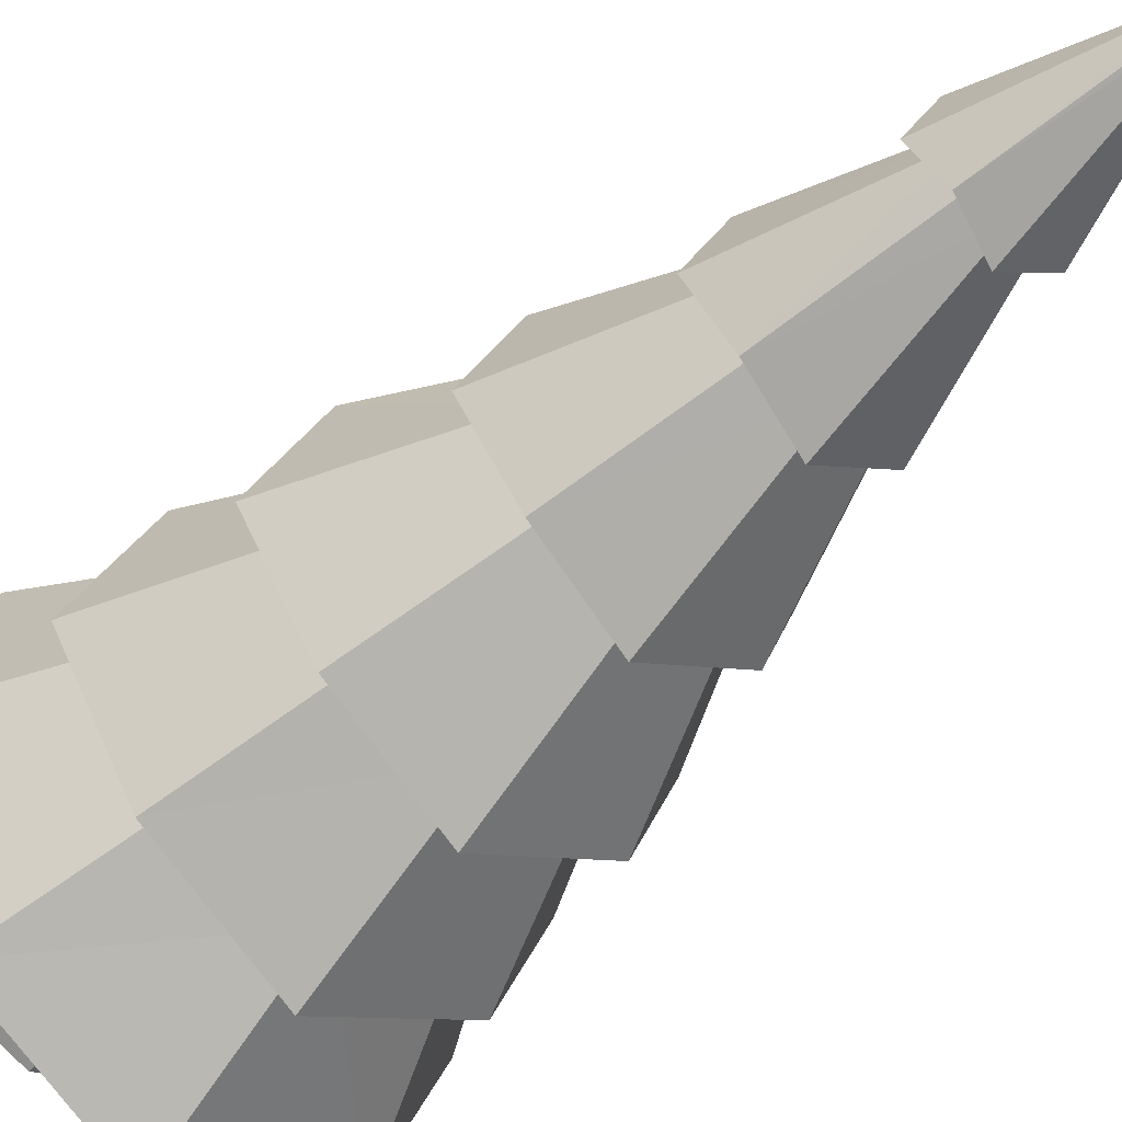
<metadata>
{"format":"obj","ext":"obj","renderer":"f3d","projection":"perspective","resolution":1024,"background":"white","views":[{"elev":-47.9,"azim":139.0,"up":"+Z"}]}
</metadata>
<code>
o tree_pine
v -0.4269 5.161 2e-06
v -0.3019 5.161 -0.3019
v -0.6135 4.085 -0.6135
v 0 5.161 -0.4269
v 0.3019 5.161 -0.3019
v 0.6135 4.085 -0.6135
v 0.2922 6.097 0.2922
v 0 5.994 0.4323
v 0 6.167 0.2375
v 0 7.173 -0.04807
v 0.03399 7.173 -0.03399
v 0.2922 6.097 -0.2922
v 0.04807 7.173 2e-06
v 0.03399 7.173 0.03399
v 0 7.173 0.04807
v -0.03399 7.173 0.03399
v -0.2922 6.097 0.2922
v -0.04807 7.173 2e-06
v -0.2922 6.097 -0.2922
v -0.03399 7.173 -0.03399
v 0.8376 1.137 0.8376
v -0.8376 1.137 0.8376
v -0.8376 1.137 -0.8376
v -0.9951 2.143 0
v -0.7037 2.143 -0.7037
v -1.098 1.067 -1.098
v -0.8057 3.149 2e-06
v -0.5697 3.149 -0.5697
v -0.9198 2.073 -0.9198
v -0.6163 4.155 2e-06
v -0.4358 4.155 -0.4358
v -0.8042 3.079 -0.8042
v -0.2375 6.167 2e-06
v -0.1679 6.167 -0.1679
v -0.428 5.091 -0.428
v 0 2.143 -0.9951
v 0 3.149 -0.8057
v 0 4.155 -0.6163
v 0 6.167 -0.2375
v -1.098 1.067 1.098
v -0.7037 2.143 0.7037
v -0.9198 2.073 0.9198
v -0.5697 3.149 0.5697
v -0.8042 3.079 0.8042
v -0.4358 4.155 0.4358
v -0.6135 4.085 0.6136
v -0.3019 5.161 0.3019
v -0.428 5.091 0.428
v -0.1679 6.167 0.1679
v 0 2.143 0.9951
v 0 3.149 0.8057
v 0 4.155 0.6163
v 0 5.161 0.4269
v 1.098 1.067 1.098
v 0.7037 2.143 0.7037
v 0.9198 2.073 0.9198
v 0.5697 3.149 0.5697
v 0.8042 3.079 0.8042
v 0.4358 4.155 0.4358
v 0.6135 4.085 0.6136
v 0.3019 5.161 0.3019
v 0.428 5.091 0.428
v 0.1679 6.167 0.1679
v 0.9951 2.143 0
v 0.8057 3.149 2e-06
v 0.6163 4.155 2e-06
v 0.4269 5.161 2e-06
v 0.2375 6.167 2e-06
v 1.098 1.067 -1.098
v 0.7037 2.143 -0.7037
v 0.9198 2.073 -0.9198
v 0.5697 3.149 -0.5697
v 0.8042 3.079 -0.8042
v 0.4358 4.155 -0.4358
v 0.428 5.091 -0.428
v 0.1679 6.167 -0.1679
v -0.4323 5.994 2e-06
v 0 5.994 -0.4323
v 0.4323 5.994 2e-06
v 0 4.988 -0.6332
v 0.6332 4.988 2e-06
v 0 4.988 0.6332
v -0.6332 4.988 2e-06
v 0 3.982 -0.9078
v 0.9078 3.982 2e-06
v 0 3.982 0.9078
v -0.9078 3.982 2e-06
v 0 2.976 -1.19
v 1.19 2.976 0
v 0 2.976 1.19
v -1.19 2.976 0
v 0 1.97 -1.361
v 1.361 1.97 0
v 0 1.97 1.361
v -1.361 1.97 0
v 0 1.137 -1.185
v 0 0.9642 -1.624
v 1.624 0.9642 0
v 1.185 1.137 0
v 0 0.9642 1.624
v 0 1.137 1.185
v -1.624 0.9642 0
v -1.185 1.137 0
v 0.8376 1.137 -0.8376
v 0.2615 1.137 -0.2615
v 0.3698 1.137 0
v 0.303 0.6208 0
v -0.3698 1.137 0
v -0.2615 1.137 -0.2615
v -0.2143 0.6208 -0.2143
v 0 1.137 -0.3698
v 0.2143 0.6208 -0.2143
v 0.2615 1.137 0.2615
v 0.2143 0.6208 0.2143
v 0 1.137 0.3698
v 0 0.6208 0.303
v -0.2615 1.137 0.2615
v -0.303 0.6208 0
v 0 0.6208 -0.303
v 0.2615 -1e-06 0.2615
v -0.3698 -1e-06 -0
v -0.2615 -1e-06 -0.2615
v 0 -1e-06 -0.3698
v -0.2143 0.6208 0.2143
v -0.2615 -1e-06 0.2615
v 0 -1e-06 0.3698
v 0.3698 -1e-06 -0
v 0.2615 -1e-06 -0.2615
v 0 0.6208 -0.303
v 0 0.6208 -0.303
v 0 0.6208 -0.303
v 0 0.6208 -0.303
v 0 0.6208 -0.303
v 0.2615 -1e-06 -0.2615
v 0.2615 -1e-06 -0.2615
v 0.2615 -1e-06 -0.2615
v -0.2143 0.6208 0.2143
v -0.2143 0.6208 0.2143
v -0.2143 0.6208 0.2143
v -0.2143 0.6208 0.2143
v 0 0.6208 0.303
v 0 0.6208 0.303
v 0 0.6208 0.303
v 0 0.6208 0.303
v 0 0.6208 0.303
v 0 0.6208 0.303
v -0.2615 1.137 0.2615
v -0.2615 1.137 0.2615
v -0.2615 1.137 0.2615
v -0.2615 1.137 0.2615
v -0.2615 1.137 0.2615
v 0 -1e-06 -0.3698
v 0 -1e-06 -0.3698
v 0 -1e-06 -0.3698
v 0 1.137 -0.3698
v 0 1.137 -0.3698
v 0 1.137 -0.3698
v 0 1.137 -0.3698
v 0.2143 0.6208 -0.2143
v 0.2143 0.6208 -0.2143
v 0.2143 0.6208 -0.2143
v 0.2143 0.6208 -0.2143
v 0.2143 0.6208 -0.2143
v 0.2615 1.137 0.2615
v 0.2615 1.137 0.2615
v 0.2615 1.137 0.2615
v 0.2615 1.137 0.2615
v 0.2143 0.6208 0.2143
v 0.2143 0.6208 0.2143
v 0.2143 0.6208 0.2143
v 0.2143 0.6208 0.2143
v 0.2143 0.6208 0.2143
v 0.2615 1.137 -0.2615
v 0.2615 1.137 -0.2615
v 0.2615 1.137 -0.2615
v 0.2615 1.137 -0.2615
v 0.303 0.6208 0
v 0.303 0.6208 0
v 0.303 0.6208 0
v 0.303 0.6208 0
v 0.303 0.6208 0
v -0.2615 -1e-06 -0.2615
v -0.2615 -1e-06 -0.2615
v -0.2143 0.6208 -0.2143
v -0.2143 0.6208 -0.2143
v -0.2143 0.6208 -0.2143
v -0.2143 0.6208 -0.2143
v -0.2143 0.6208 -0.2143
v -0.2143 0.6208 -0.2143
v -0.2615 -1e-06 0.2615
v -0.2615 -1e-06 0.2615
v -0.2615 -1e-06 0.2615
v -0.3698 -1e-06 -0
v -0.3698 -1e-06 -0
v -0.3698 -1e-06 -0
v -0.3698 -1e-06 -0
v -0.8376 1.137 0.8376
v -0.8376 1.137 0.8376
v -0.8376 1.137 0.8376
v -1.185 1.137 0
v -1.185 1.137 0
v -1.185 1.137 0
v -1.185 1.137 0
v -1.185 1.137 0
v -1.098 1.067 1.098
v -1.098 1.067 1.098
v -1.098 1.067 1.098
v -1.098 1.067 1.098
v -1.098 1.067 1.098
v -1.098 1.067 1.098
v -1.098 1.067 1.098
v 0 5.994 -0.4323
v 0 5.994 -0.4323
v 0 5.994 -0.4323
v 0 7.173 -0.04807
v 0 7.173 -0.04807
v 0 7.173 -0.04807
v 0 7.173 -0.04807
v 0 7.173 -0.04807
v 0.2375 6.167 2e-06
v 0.2375 6.167 2e-06
v 0.2375 6.167 2e-06
v 0.2375 6.167 2e-06
v 0.2375 6.167 2e-06
v 0.2375 6.167 2e-06
v 0.2375 6.167 2e-06
v 0.1679 6.167 0.1679
v 0.1679 6.167 0.1679
v 0.1679 6.167 0.1679
v 0 2.143 -0.9951
v 0 2.143 -0.9951
v 0 2.143 -0.9951
v 0 2.143 -0.9951
v 0 2.143 -0.9951
v 0 2.143 -0.9951
v 0 2.143 -0.9951
v 1.098 1.067 -1.098
v 1.098 1.067 -1.098
v 1.098 1.067 -1.098
v 1.098 1.067 -1.098
v 1.098 1.067 -1.098
v 1.098 1.067 -1.098
v 1.098 1.067 -1.098
v 0 0.9642 -1.624
v 0 0.9642 -1.624
v 0 0.9642 -1.624
v -0.2922 6.097 -0.2922
v -0.2922 6.097 -0.2922
v -0.2922 6.097 -0.2922
v -0.2922 6.097 -0.2922
v -0.2922 6.097 -0.2922
v -0.2922 6.097 -0.2922
v -0.2922 6.097 -0.2922
v 0.6163 4.155 2e-06
v 0.6163 4.155 2e-06
v 0.6163 4.155 2e-06
v 0.6163 4.155 2e-06
v 0.6163 4.155 2e-06
v 0.6163 4.155 2e-06
v 0.6163 4.155 2e-06
v 0.4358 4.155 0.4358
v 0.4358 4.155 0.4358
v 0.4358 4.155 0.4358
v 1.624 0.9642 0
v 1.624 0.9642 0
v 1.624 0.9642 0
v 0.9951 2.143 0
v 0.9951 2.143 0
v 0.9951 2.143 0
v 0.9951 2.143 0
v 0.9951 2.143 0
v 0.9951 2.143 0
v 0.9951 2.143 0
v 0.5697 3.149 0.5697
v 0.5697 3.149 0.5697
v 0.5697 3.149 0.5697
v 0.8057 3.149 2e-06
v 0.8057 3.149 2e-06
v 0.8057 3.149 2e-06
v 0.8057 3.149 2e-06
v 0.8057 3.149 2e-06
v 0.8057 3.149 2e-06
v 0.8057 3.149 2e-06
v 0 0.9642 1.624
v 0 0.9642 1.624
v 0 0.9642 1.624
v 0 2.143 0.9951
v 0 2.143 0.9951
v 0 2.143 0.9951
v 0 2.143 0.9951
v 0 2.143 0.9951
v 0 2.143 0.9951
v 0 2.143 0.9951
v -0.4323 5.994 2e-06
v -0.4323 5.994 2e-06
v -0.4323 5.994 2e-06
v -0.04807 7.173 2e-06
v -0.04807 7.173 2e-06
v -0.04807 7.173 2e-06
v -0.04807 7.173 2e-06
v -0.04807 7.173 2e-06
v -0.04807 7.173 2e-06
v 0 6.167 0.2375
v 0 6.167 0.2375
v 0 6.167 0.2375
v 0 6.167 0.2375
v 0 6.167 0.2375
v 0 6.167 0.2375
v 0 6.167 0.2375
v -0.1679 6.167 0.1679
v -0.1679 6.167 0.1679
v -0.1679 6.167 0.1679
v 0.2922 6.097 0.2922
v 0.2922 6.097 0.2922
v 0.2922 6.097 0.2922
v 0.2922 6.097 0.2922
v 0.2922 6.097 0.2922
v 0.2922 6.097 0.2922
v 0.2922 6.097 0.2922
v -0.03399 7.173 0.03399
v -0.03399 7.173 0.03399
v 0 7.173 0.04807
v 0 7.173 0.04807
v 0 7.173 0.04807
v 0 7.173 0.04807
v 0 7.173 0.04807
v 0 7.173 0.04807
v 0 1.97 1.361
v 0 1.97 1.361
v 0 1.97 1.361
v 0 3.149 0.8057
v 0 3.149 0.8057
v 0 3.149 0.8057
v 0 3.149 0.8057
v 0 3.149 0.8057
v 0 3.149 0.8057
v 0 3.149 0.8057
v 0.9198 2.073 0.9198
v 0.9198 2.073 0.9198
v 0.9198 2.073 0.9198
v 0.9198 2.073 0.9198
v 0.9198 2.073 0.9198
v 0.9198 2.073 0.9198
v 0.9198 2.073 0.9198
v 1.19 2.976 0
v 1.19 2.976 0
v 1.19 2.976 0
v 0.8042 3.079 -0.8042
v 0.8042 3.079 -0.8042
v 0.8042 3.079 -0.8042
v 0.8042 3.079 -0.8042
v 0.8042 3.079 -0.8042
v 0.8042 3.079 -0.8042
v 0.8042 3.079 -0.8042
v 0.5697 3.149 -0.5697
v 0.5697 3.149 -0.5697
v 0.5697 3.149 -0.5697
v 0 3.149 -0.8057
v 0 3.149 -0.8057
v 0 3.149 -0.8057
v 0 3.149 -0.8057
v 0 3.149 -0.8057
v 0 3.149 -0.8057
v 0 3.149 -0.8057
v 0 3.982 0.9078
v 0 3.982 0.9078
v 0 3.982 0.9078
v 0 5.161 0.4269
v 0 5.161 0.4269
v 0 5.161 0.4269
v 0 5.161 0.4269
v 0 5.161 0.4269
v 0 5.161 0.4269
v 0 5.161 0.4269
v -0.428 5.091 0.428
v -0.428 5.091 0.428
v -0.428 5.091 0.428
v -0.428 5.091 0.428
v -0.428 5.091 0.428
v -0.428 5.091 0.428
v -0.428 5.091 0.428
v -0.6332 4.988 2e-06
v -0.6332 4.988 2e-06
v -0.6332 4.988 2e-06
v 0.4323 5.994 2e-06
v 0.4323 5.994 2e-06
v 0.4323 5.994 2e-06
v 0.04807 7.173 2e-06
v 0.04807 7.173 2e-06
v 0.04807 7.173 2e-06
v 0.04807 7.173 2e-06
v 0.04807 7.173 2e-06
v 0.04807 7.173 2e-06
v 0.04807 7.173 2e-06
v 0.04807 7.173 2e-06
v -0.8042 3.079 0.8042
v -0.8042 3.079 0.8042
v -0.8042 3.079 0.8042
v -0.8042 3.079 0.8042
v -0.8042 3.079 0.8042
v -0.8042 3.079 0.8042
v -0.8042 3.079 0.8042
v -1.19 2.976 0
v -1.19 2.976 0
v -1.19 2.976 0
v -0.6163 4.155 2e-06
v -0.6163 4.155 2e-06
v -0.6163 4.155 2e-06
v -0.6163 4.155 2e-06
v -0.6163 4.155 2e-06
v -0.6163 4.155 2e-06
v -0.6163 4.155 2e-06
v -0.3019 5.161 -0.3019
v -0.3019 5.161 -0.3019
v -0.3019 5.161 -0.3019
v 0 5.161 -0.4269
v 0 5.161 -0.4269
v 0 5.161 -0.4269
v 0 5.161 -0.4269
v 0 5.161 -0.4269
v 0 5.161 -0.4269
v 0 5.161 -0.4269
v 0 2.976 -1.19
v 0 2.976 -1.19
v 0 2.976 -1.19
v 0 4.155 -0.6163
v 0 4.155 -0.6163
v 0 4.155 -0.6163
v 0 4.155 -0.6163
v 0 4.155 -0.6163
v 0 4.155 -0.6163
v 0 4.155 -0.6163
v -1.624 0.9642 0
v -1.624 0.9642 0
v -1.624 0.9642 0
v -0.9951 2.143 0
v -0.9951 2.143 0
v -0.9951 2.143 0
v -0.9951 2.143 0
v -0.9951 2.143 0
v -0.9951 2.143 0
v -0.9951 2.143 0
v 0.428 5.091 -0.428
v 0.428 5.091 -0.428
v 0.428 5.091 -0.428
v 0.428 5.091 -0.428
v 0.428 5.091 -0.428
v 0.428 5.091 -0.428
v 0.428 5.091 -0.428
v 0.6332 4.988 2e-06
v 0.6332 4.988 2e-06
v 0.6332 4.988 2e-06
v 0 2.976 1.19
v 0 2.976 1.19
v 0 2.976 1.19
v 0 4.155 0.6163
v 0 4.155 0.6163
v 0 4.155 0.6163
v 0 4.155 0.6163
v 0 4.155 0.6163
v 0 4.155 0.6163
v 0 4.155 0.6163
v 0 3.982 -0.9078
v 0 3.982 -0.9078
v 0 3.982 -0.9078
v 0.6135 4.085 -0.6135
v 0.6135 4.085 -0.6135
v 0.6135 4.085 -0.6135
v 0.6135 4.085 -0.6135
v 0.6135 4.085 -0.6135
v 0.6135 4.085 -0.6135
v 0.6135 4.085 -0.6135
v 0.9198 2.073 -0.9198
v 0.9198 2.073 -0.9198
v 0.9198 2.073 -0.9198
v 0.9198 2.073 -0.9198
v 0.9198 2.073 -0.9198
v 0.9198 2.073 -0.9198
v 0.9198 2.073 -0.9198
v 1.361 1.97 0
v 1.361 1.97 0
v 1.361 1.97 0
v 0.8376 1.137 -0.8376
v 0.8376 1.137 -0.8376
v 0.8376 1.137 -0.8376
v 0 1.137 -1.185
v 0 1.137 -1.185
v 0 1.137 -1.185
v 0 1.137 -1.185
v 0 1.137 -1.185
v 0 1.137 0.3698
v 0 1.137 0.3698
v 0 1.137 0.3698
v 0.3698 1.137 0
v 0.3698 1.137 0
v 0.3698 1.137 0
v 0.3698 1.137 0
v 0.8376 1.137 0.8376
v 0.8376 1.137 0.8376
v 0.8376 1.137 0.8376
v 0 1.137 1.185
v 0 1.137 1.185
v 0 1.137 1.185
v 0 1.137 1.185
v 0 1.137 1.185
v -0.303 0.6208 0
v -0.303 0.6208 0
v -0.303 0.6208 0
v -0.303 0.6208 0
v -0.8376 1.137 -0.8376
v -0.8376 1.137 -0.8376
v -0.8376 1.137 -0.8376
v 0.3698 -1e-06 -0
v 0.3698 -1e-06 -0
v 0.3698 -1e-06 -0
v -0.2615 1.137 -0.2615
v -0.2615 1.137 -0.2615
v -0.2615 1.137 -0.2615
v -0.2615 1.137 -0.2615
v -0.3698 1.137 0
v -0.3698 1.137 0
v -0.3698 1.137 0
v -0.3698 1.137 0
v 1.185 1.137 0
v 1.185 1.137 0
v 1.185 1.137 0
v 1.185 1.137 0
v 1.185 1.137 0
v 0 -1e-06 0.3698
v 0 -1e-06 0.3698
v 0 -1e-06 0.3698
v 0.2615 -1e-06 0.2615
v 0.2615 -1e-06 0.2615
v 0.2615 -1e-06 0.2615
v 0.7037 2.143 -0.7037
v 0.7037 2.143 -0.7037
v 0.7037 2.143 -0.7037
v 0.4358 4.155 -0.4358
v 0.4358 4.155 -0.4358
v 0.4358 4.155 -0.4358
v -1.098 1.067 -1.098
v -1.098 1.067 -1.098
v -1.098 1.067 -1.098
v -1.098 1.067 -1.098
v -1.098 1.067 -1.098
v -1.098 1.067 -1.098
v -1.098 1.067 -1.098
v -0.6135 4.085 0.6136
v -0.6135 4.085 0.6136
v -0.6135 4.085 0.6136
v -0.6135 4.085 0.6136
v -0.6135 4.085 0.6136
v -0.6135 4.085 0.6136
v -0.6135 4.085 0.6136
v 0.03399 7.173 -0.03399
v 0.03399 7.173 -0.03399
v -0.7037 2.143 -0.7037
v -0.7037 2.143 -0.7037
v -0.7037 2.143 -0.7037
v -0.9198 2.073 -0.9198
v -0.9198 2.073 -0.9198
v -0.9198 2.073 -0.9198
v -0.9198 2.073 -0.9198
v -0.9198 2.073 -0.9198
v -0.9198 2.073 -0.9198
v -0.9198 2.073 -0.9198
v 0.3019 5.161 -0.3019
v 0.3019 5.161 -0.3019
v 0.3019 5.161 -0.3019
v -0.9078 3.982 2e-06
v -0.9078 3.982 2e-06
v -0.9078 3.982 2e-06
v -0.9198 2.073 0.9198
v -0.9198 2.073 0.9198
v -0.9198 2.073 0.9198
v -0.9198 2.073 0.9198
v -0.9198 2.073 0.9198
v -0.9198 2.073 0.9198
v -0.9198 2.073 0.9198
v 0 1.97 -1.361
v 0 1.97 -1.361
v 0 1.97 -1.361
v -0.1679 6.167 -0.1679
v -0.1679 6.167 -0.1679
v -0.1679 6.167 -0.1679
v -0.2375 6.167 2e-06
v -0.2375 6.167 2e-06
v -0.2375 6.167 2e-06
v -0.2375 6.167 2e-06
v -0.2375 6.167 2e-06
v -0.2375 6.167 2e-06
v -0.2375 6.167 2e-06
v -1.361 1.97 0
v -1.361 1.97 0
v -1.361 1.97 0
v 0.9078 3.982 2e-06
v 0.9078 3.982 2e-06
v 0.9078 3.982 2e-06
v -0.7037 2.143 0.7037
v -0.7037 2.143 0.7037
v -0.7037 2.143 0.7037
v -0.6135 4.085 -0.6135
v -0.6135 4.085 -0.6135
v -0.6135 4.085 -0.6135
v -0.6135 4.085 -0.6135
v -0.6135 4.085 -0.6135
v -0.6135 4.085 -0.6135
v -0.6135 4.085 -0.6135
v 1.098 1.067 1.098
v 1.098 1.067 1.098
v 1.098 1.067 1.098
v 1.098 1.067 1.098
v 1.098 1.067 1.098
v 1.098 1.067 1.098
v 1.098 1.067 1.098
v -0.4358 4.155 -0.4358
v -0.4358 4.155 -0.4358
v -0.4358 4.155 -0.4358
v 0 6.167 -0.2375
v 0 6.167 -0.2375
v 0 6.167 -0.2375
v 0 6.167 -0.2375
v 0 6.167 -0.2375
v 0 6.167 -0.2375
v 0 6.167 -0.2375
v 0.2922 6.097 -0.2922
v 0.2922 6.097 -0.2922
v 0.2922 6.097 -0.2922
v 0.2922 6.097 -0.2922
v 0.2922 6.097 -0.2922
v 0.2922 6.097 -0.2922
v 0.2922 6.097 -0.2922
v 0.8042 3.079 0.8042
v 0.8042 3.079 0.8042
v 0.8042 3.079 0.8042
v 0.8042 3.079 0.8042
v 0.8042 3.079 0.8042
v 0.8042 3.079 0.8042
v 0.8042 3.079 0.8042
v -0.5697 3.149 -0.5697
v -0.5697 3.149 -0.5697
v -0.5697 3.149 -0.5697
v -0.8042 3.079 -0.8042
v -0.8042 3.079 -0.8042
v -0.8042 3.079 -0.8042
v -0.8042 3.079 -0.8042
v -0.8042 3.079 -0.8042
v -0.8042 3.079 -0.8042
v -0.8042 3.079 -0.8042
v -0.428 5.091 -0.428
v -0.428 5.091 -0.428
v -0.428 5.091 -0.428
v -0.428 5.091 -0.428
v -0.428 5.091 -0.428
v -0.428 5.091 -0.428
v -0.428 5.091 -0.428
v 0 4.988 0.6332
v 0 4.988 0.6332
v 0 4.988 0.6332
v -0.8057 3.149 2e-06
v -0.8057 3.149 2e-06
v -0.8057 3.149 2e-06
v -0.8057 3.149 2e-06
v -0.8057 3.149 2e-06
v -0.8057 3.149 2e-06
v -0.8057 3.149 2e-06
v -0.03399 7.173 -0.03399
v -0.03399 7.173 -0.03399
v -0.03399 7.173 -0.03399
v -0.4269 5.161 2e-06
v -0.4269 5.161 2e-06
v -0.4269 5.161 2e-06
v -0.4269 5.161 2e-06
v -0.4269 5.161 2e-06
v -0.4269 5.161 2e-06
v -0.4269 5.161 2e-06
v 0 4.988 -0.6332
v 0 4.988 -0.6332
v 0 4.988 -0.6332
v 0.1679 6.167 -0.1679
v 0.1679 6.167 -0.1679
v 0.1679 6.167 -0.1679
v 0.4269 5.161 2e-06
v 0.4269 5.161 2e-06
v 0.4269 5.161 2e-06
v 0.4269 5.161 2e-06
v 0.4269 5.161 2e-06
v 0.4269 5.161 2e-06
v 0.4269 5.161 2e-06
v -0.2922 6.097 0.2922
v -0.2922 6.097 0.2922
v -0.2922 6.097 0.2922
v -0.2922 6.097 0.2922
v -0.2922 6.097 0.2922
v -0.2922 6.097 0.2922
v -0.2922 6.097 0.2922
v 0.03399 7.173 0.03399
v 0.03399 7.173 0.03399
v 0.7037 2.143 0.7037
v 0.7037 2.143 0.7037
v 0.7037 2.143 0.7037
v 0.6135 4.085 0.6136
v 0.6135 4.085 0.6136
v 0.6135 4.085 0.6136
v 0.6135 4.085 0.6136
v 0.6135 4.085 0.6136
v 0.6135 4.085 0.6136
v 0.6135 4.085 0.6136
v -0.3019 5.161 0.3019
v -0.3019 5.161 0.3019
v -0.3019 5.161 0.3019
v 0.428 5.091 0.428
v 0.428 5.091 0.428
v 0.428 5.091 0.428
v 0.428 5.091 0.428
v 0.428 5.091 0.428
v 0.428 5.091 0.428
v 0.428 5.091 0.428
v 0 5.994 0.4323
v 0 5.994 0.4323
v 0 5.994 0.4323
v -0.4358 4.155 0.4358
v -0.4358 4.155 0.4358
v -0.4358 4.155 0.4358
v 0.3019 5.161 0.3019
v 0.3019 5.161 0.3019
v 0.3019 5.161 0.3019
v -0.5697 3.149 0.5697
v -0.5697 3.149 0.5697
v -0.5697 3.149 0.5697
f 673 415 606
f 605 413 416
f 420 568 469
f 316 721 307
f 217 555 630
f 628 556 393
f 392 697 315
f 317 698 324
f 322 320 693
f 691 321 299
f 300 325 391
f 248 669 216
f 298 668 251
f 440 558 544
f 663 642 564
f 410 617 646
f 588 584 653
f 542 559 232
f 563 641 362
f 647 618 429
f 654 585 621
f 207 599 439
f 576 730 662
f 397 723 407
f 552 710 672
f 377 311 590
f 288 600 208
f 334 728 575
f 460 724 400
f 371 709 551
f 303 310 378
f 611 700 289
f 339 276 332
f 635 262 459
f 705 726 370
f 715 229 304
f 269 701 610
f 277 274 341
f 254 261 634
f 685 727 702
f 220 227 712
f 240 536 270
f 475 357 281
f 351 540 258
f 470 569 687
f 447 681 223
f 230 537 237
f 358 355 476
f 430 539 352
f 622 682 446
f 587 295 249
f 247 213 620
f 690 296 589
f 306 720 692
f 221 386 314
f 629 387 224
f 619 214 626
f 418 678 445
f 443 450 684
f 686 452 714
f 713 658 369
f 372 659 376
f 375 382 670
f 651 677 419
f 671 384 652
f 427 463 466
f 468 596 255
f 257 598 703
f 706 366 458
f 457 367 548
f 549 570 408
f 604 465 428
f 409 571 602
f 360 424 350
f 348 345 279
f 280 347 633
f 637 455 335
f 333 454 398
f 396 403 660
f 645 425 361
f 661 405 644
f 233 580 477
f 473 480 268
f 271 482 342
f 338 329 290
f 291 330 577
f 573 593 437
f 562 582 234
f 438 594 561
f 488 244 238
f 239 265 527
f 526 266 609
f 612 285 504
f 503 286 209
f 206 435 201
f 543 246 489
f 202 434 541
f 572 674 3
f 464 608 417
f 84 422 472
f 228 313 308
f 212 215 631
f 385 632 388
f 79 395 319
f 719 7 323
f 8 327 17
f 294 695 297
f 390 11 218
f 10 667 389
f 302 16 326
f 15 14 13
f 394 20 18
f 78 252 219
f 77 301 253
f 433 436 26
f 595 664 29
f 404 406 648
f 383 586 655
f 245 547 231
f 581 565 359
f 423 649 426
f 679 35 623
f 102 211 441
f 95 42 666
f 91 401 411
f 87 46 1
f 83 381 33
f 284 287 40
f 328 331 578
f 453 456 44
f 365 368 553
f 657 305 380
f 100 615 292
f 94 56 337
f 90 58 462
f 86 708 373
f 82 718 9
f 264 267 614
f 481 278 343
f 346 256 638
f 597 683 60
f 451 222 717
f 98 243 272
f 93 479 283
f 89 353 260
f 85 6 689
f 81 448 226
f 97 235 242
f 92 364 71
f 88 431 73
f 80 625 75
f 583 591 250
f 34 19 624
f 312 694 592
f 49 309 696
f 63 225 318
f 680 627 68
f 76 39 12
f 567 4 444
f 5 449 688
f 725 67 716
f 61 62 53
f 711 374 379
f 47 48 675
f 414 650 421
f 2 676 656
f 538 432 467
f 74 471 66
f 263 259 704
f 59 707 461
f 722 52 550
f 45 554 412
f 616 603 38
f 31 30 607
f 356 363 349
f 72 354 65
f 275 282 636
f 57 639 336
f 729 51 399
f 43 402 665
f 640 643 37
f 28 27 32
f 535 36 474
f 70 478 64
f 699 273 340
f 55 344 50
f 601 293 574
f 41 579 442
f 557 560 236
f 25 24 566
f 483 486 241
f 484 69 524
f 499 525 613
f 498 54 501
f 198 502 205
f 197 210 200
f 510 545 487
f 511 203 546
f 173 495 177
f 520 517 187
f 155 174 159
f 494 164 168
f 165 491 143
f 142 492 147
f 149 521 508
f 516 156 131
f 194 506 186
f 185 130 152
f 139 507 195
f 141 137 191
f 169 144 529
f 179 170 532
f 161 178 513
f 129 160 134
f 112 176 180
f 118 523 110
f 135 533 190
f 119 158 162
f 181 497 172
f 171 167 146
f 138 145 148
f 140 151 509
f 188 519 133
f 182 121 184
f 122 189 123
f 192 124 196
f 531 116 125
f 534 114 126
f 127 107 120
f 128 163 515
f 154 132 136
f 500 496 528
f 493 21 505
f 199 115 101
f 522 22 204
f 518 103 512
f 157 23 490
f 485 111 96
f 106 104 99
f 190 193 183
f 183 153 135
f 135 514 533
f 533 530 190
f 190 183 135
f 500 166 496
f 493 113 21
f 199 150 115
f 522 117 22
f 518 108 103
f 157 109 23
f 485 175 111
f 106 105 104

</code>
